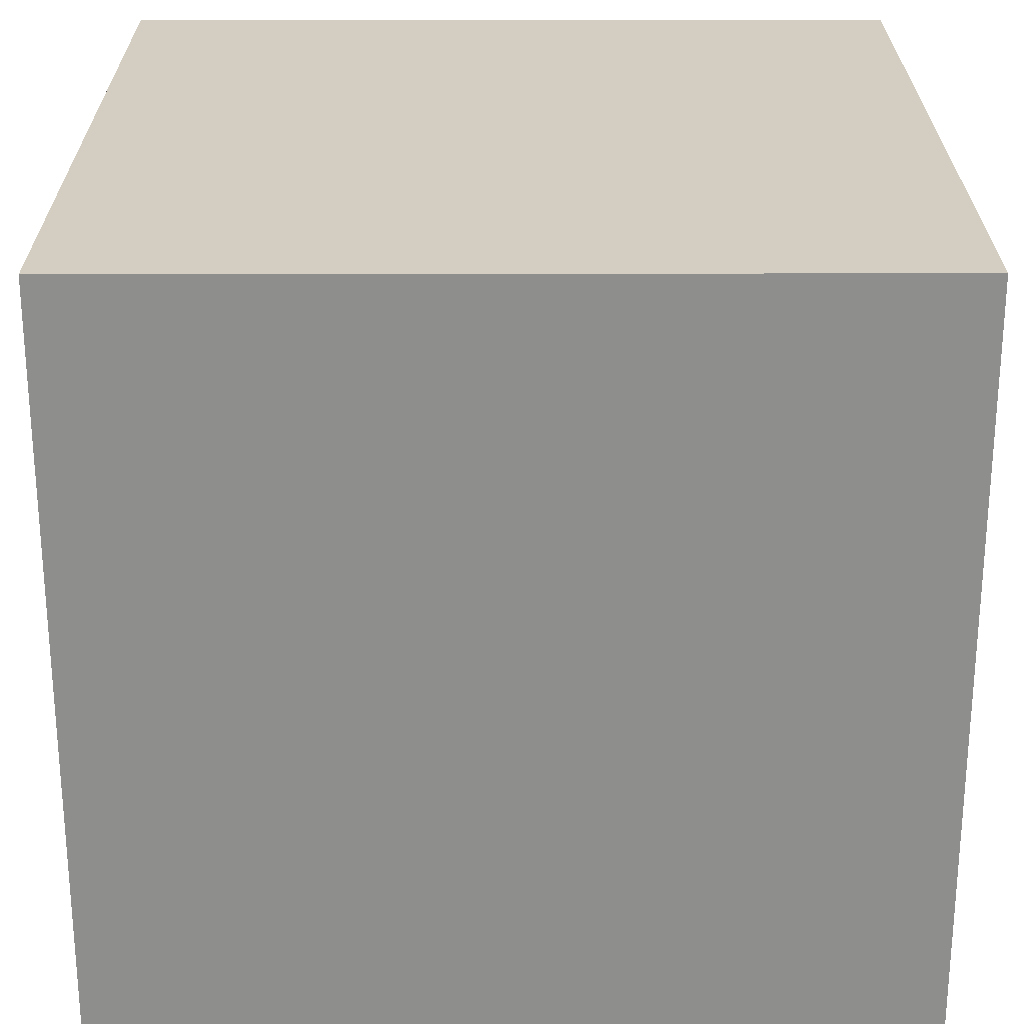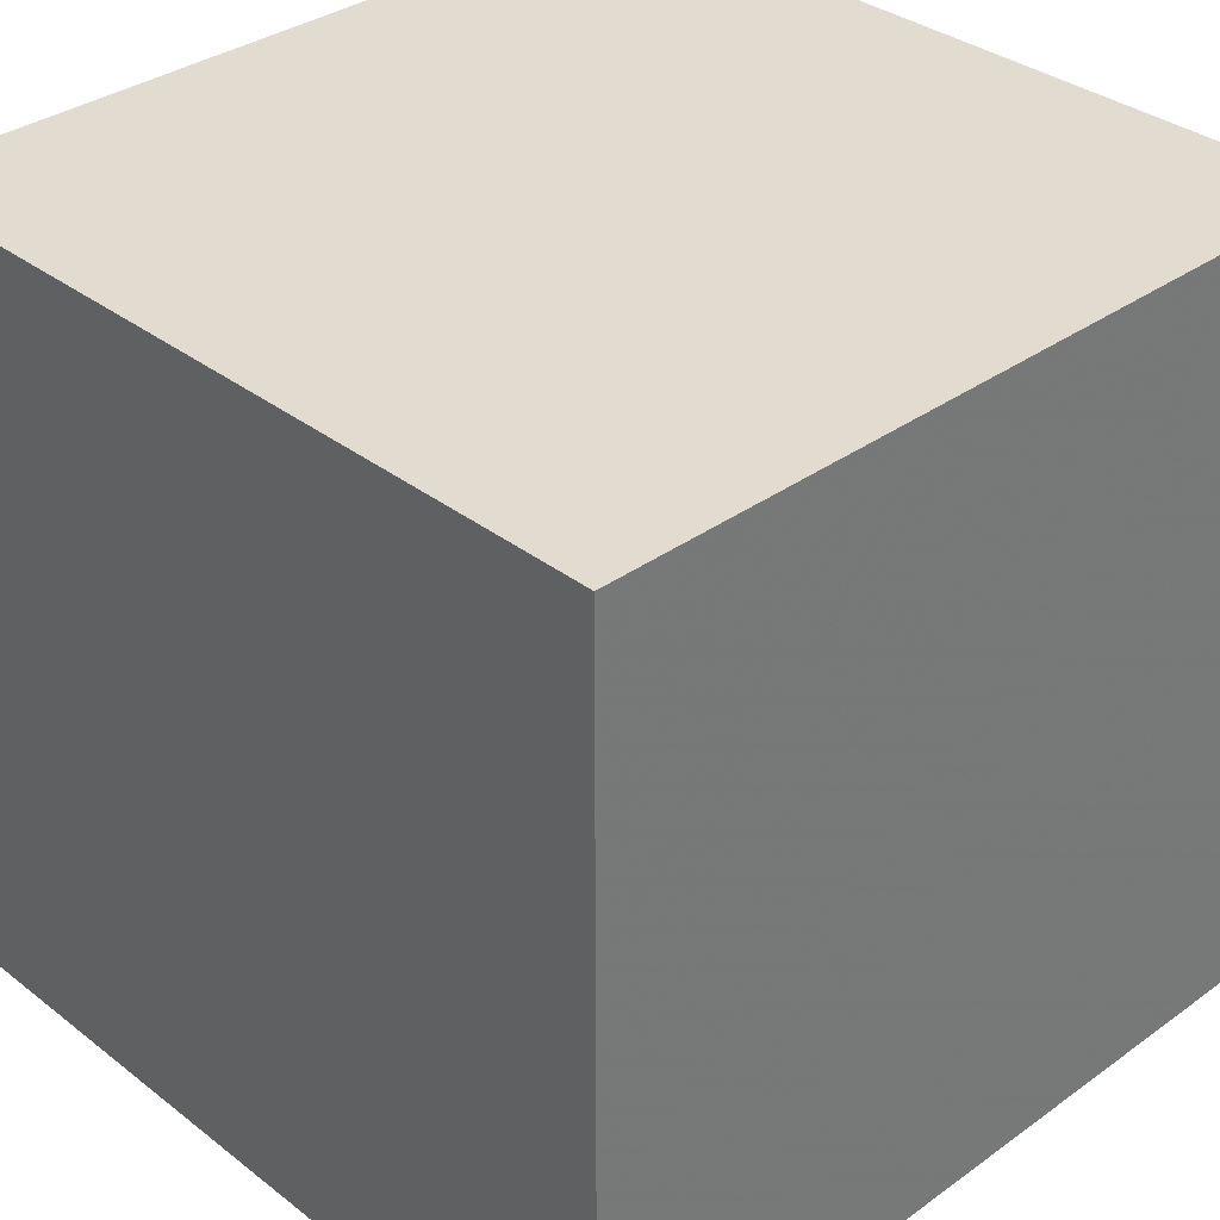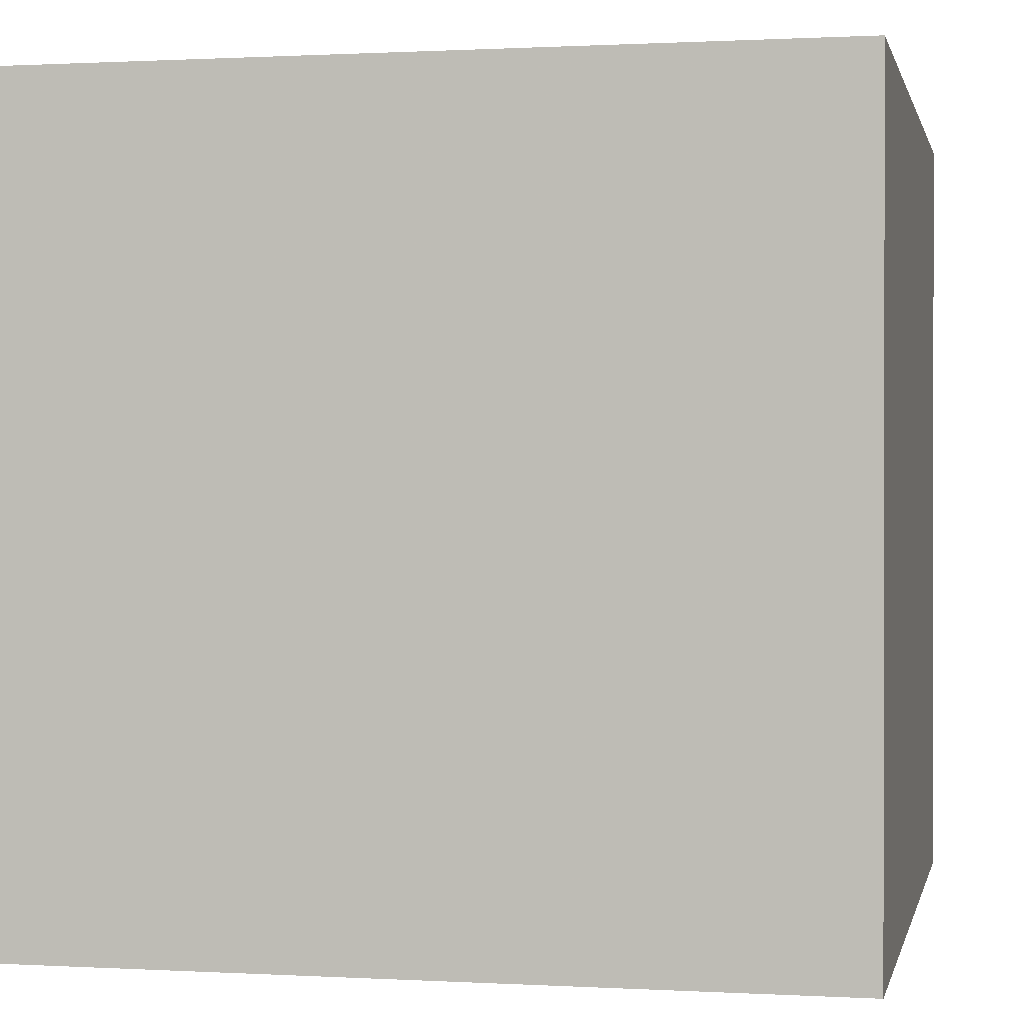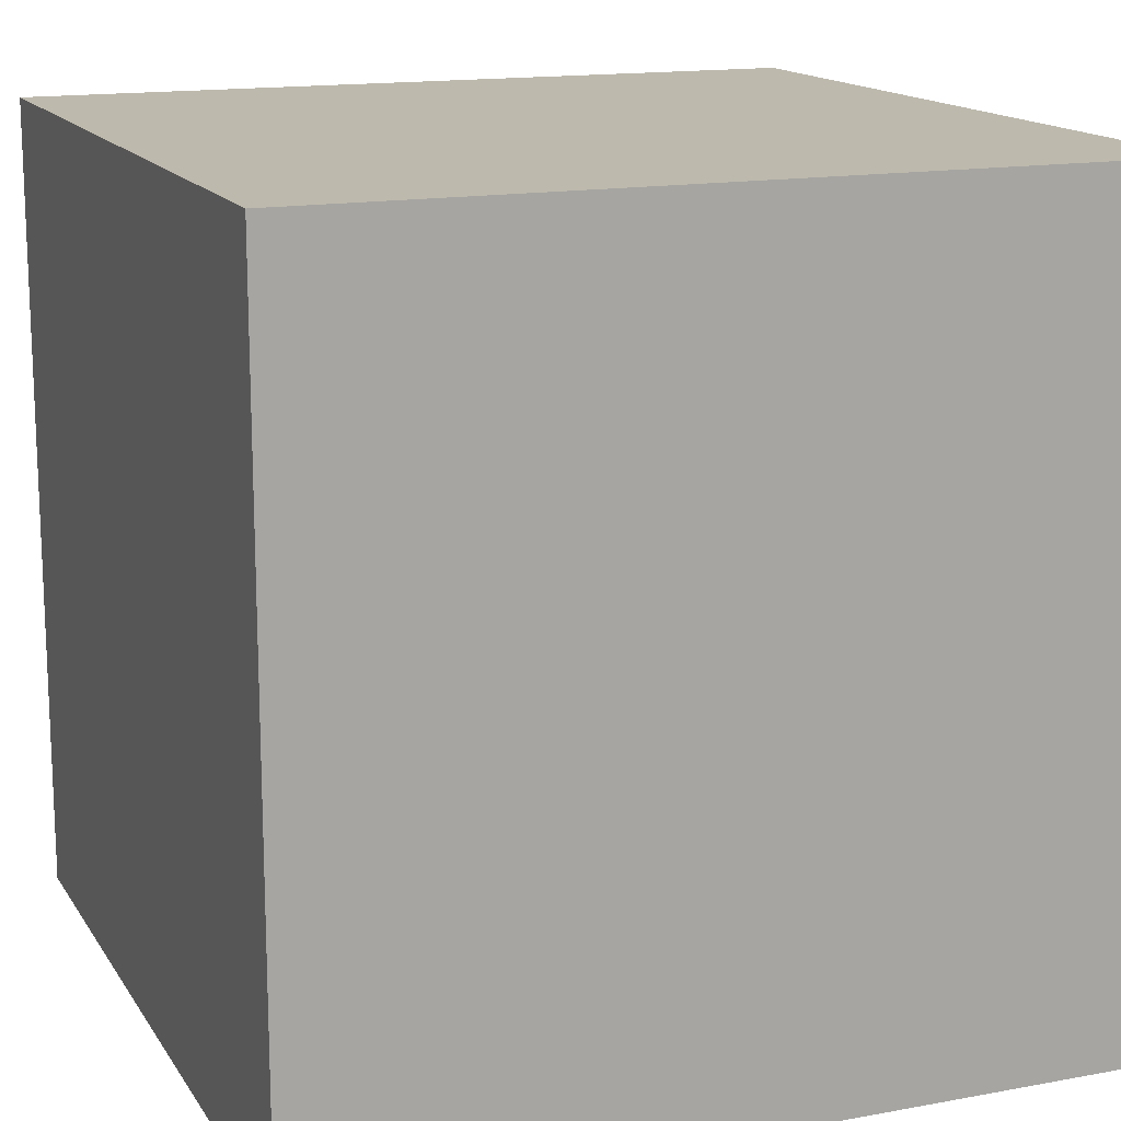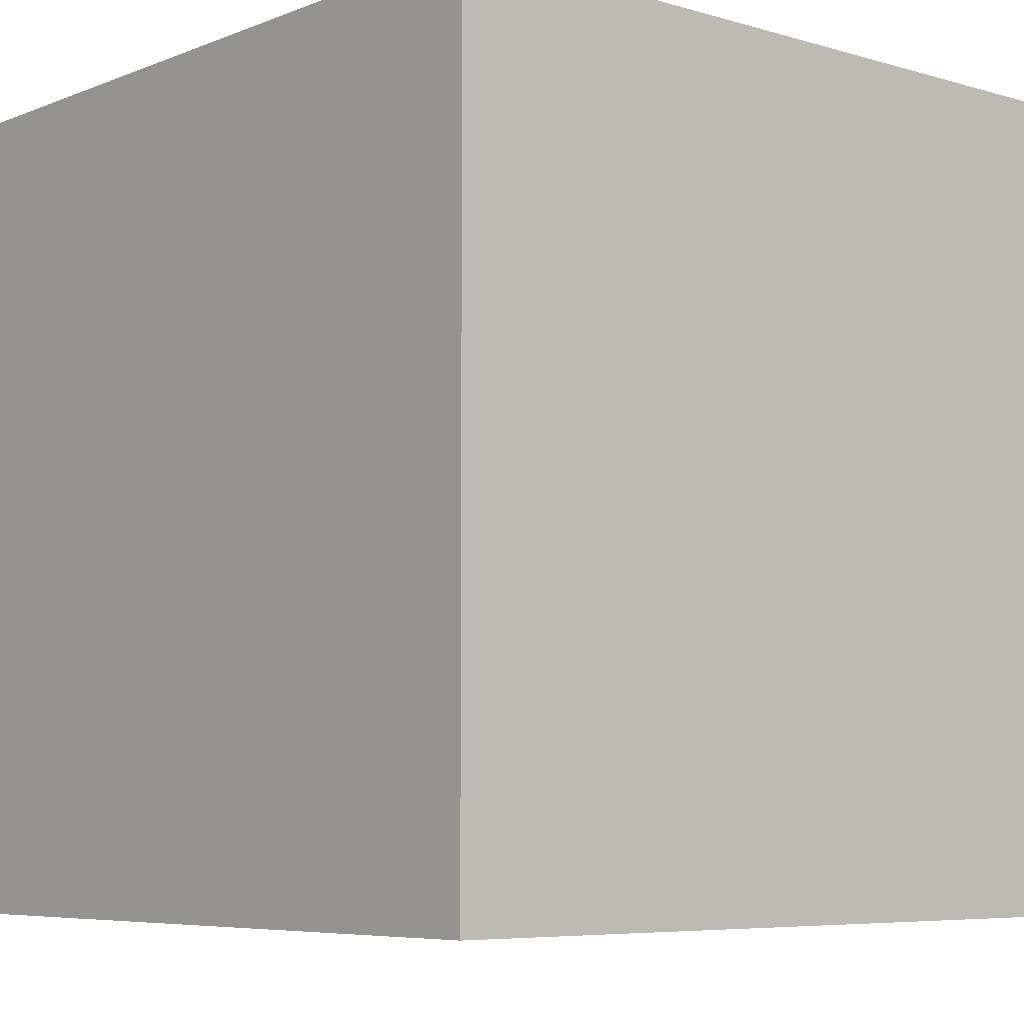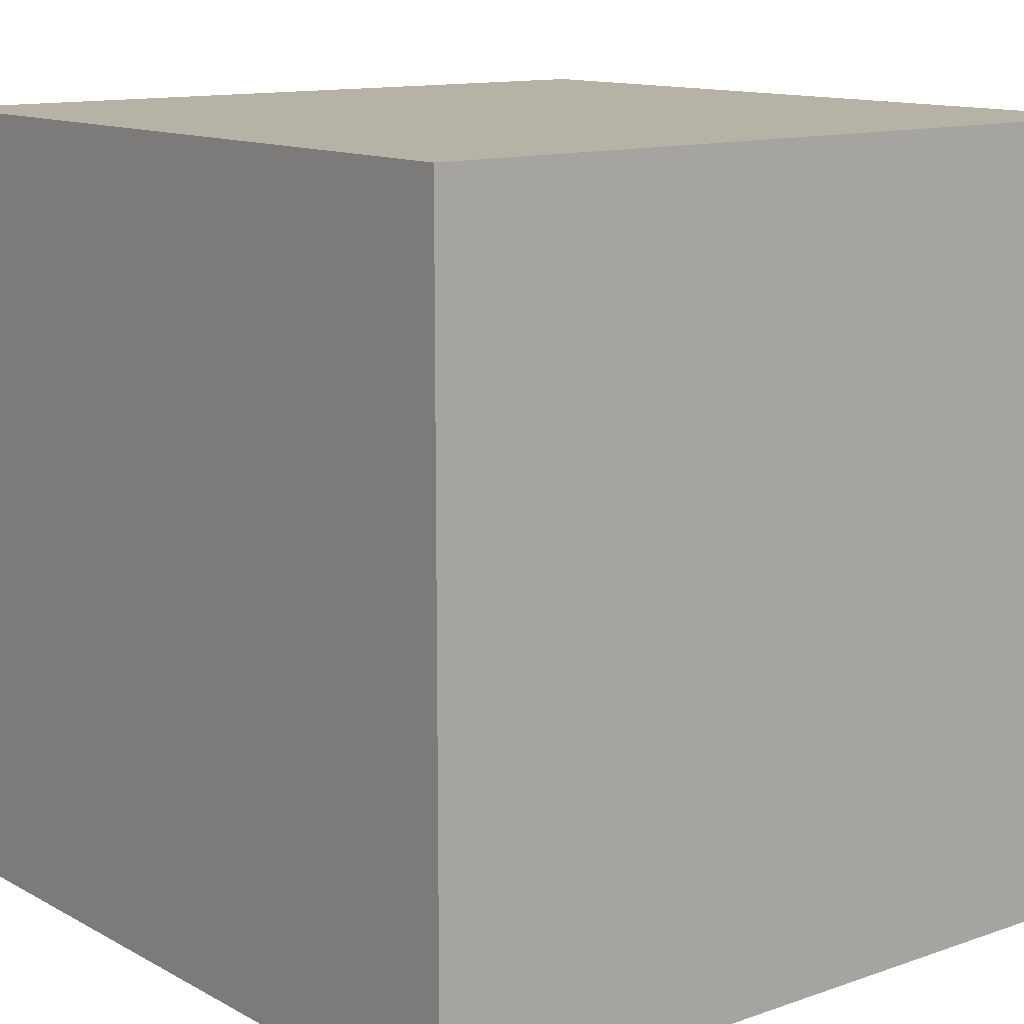
<metadata>
{"format":"obj","ext":"obj","renderer":"f3d","projection":"perspective","resolution":1024,"background":"white","views":[{"elev":25.1,"azim":-0.2,"up":"+Y"},{"elev":34.3,"azim":-134.0,"up":"+Y"},{"elev":0.6,"azim":101.9,"up":"+Z"},{"elev":15.1,"azim":-111.6,"up":"+Z"},{"elev":-6.4,"azim":-130.9,"up":"+Z"},{"elev":12.5,"azim":-38.9,"up":"+Z"}]}
</metadata>
<code>
v  -0.5 -0.5 0.5
v  -0.5 -0.5 -0.5
v  0.5 -0.5 -0.5
v  0.5 -0.5 0.5
v  -0.5 0.5 0.5
v  0.5 0.5 0.5
v  0.5 0.5 -0.5
v  -0.5 0.5 -0.5
o Box
g Box
f 1 3 2
f 3 1 4
f 5 7 6
f 7 5 8
f 1 6 4
f 6 1 5
f 4 7 3
f 7 4 6
f 3 8 2
f 8 3 7
f 2 5 1
f 5 2 8

</code>
